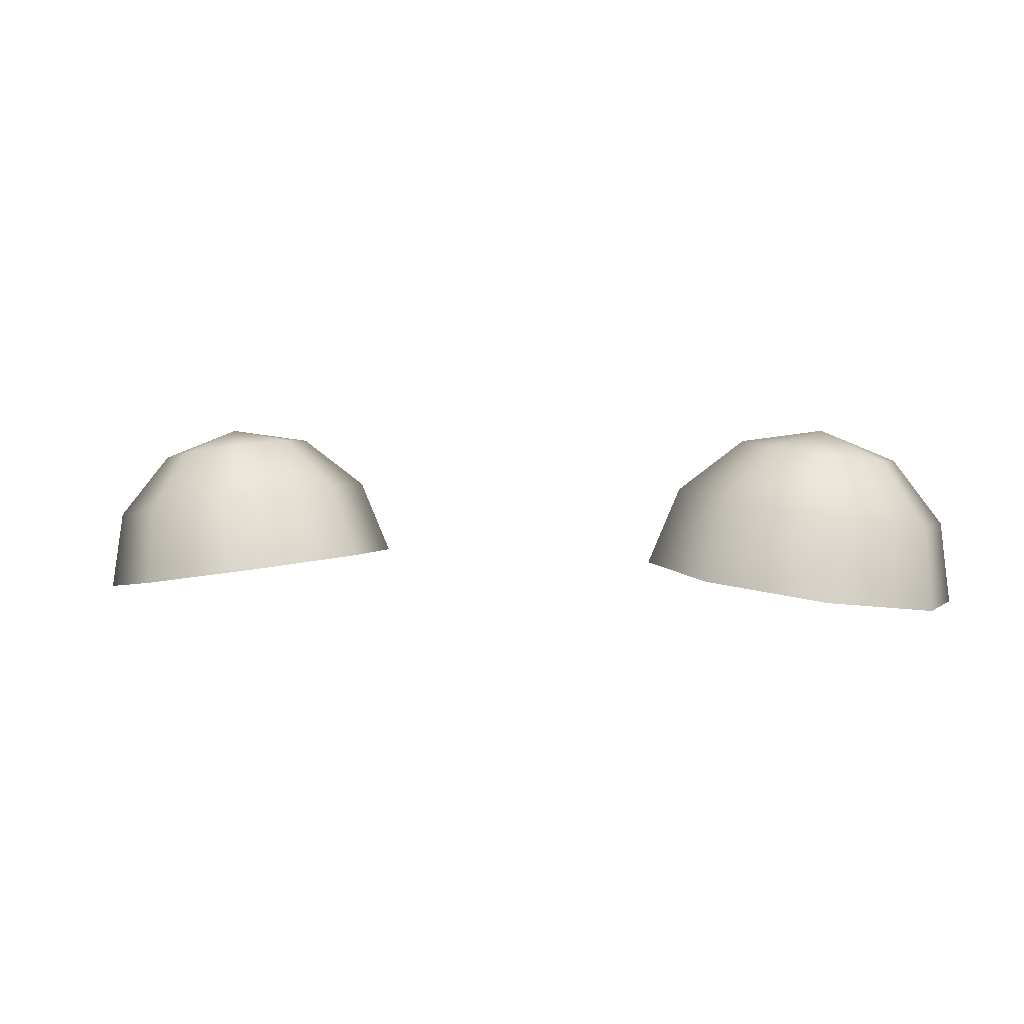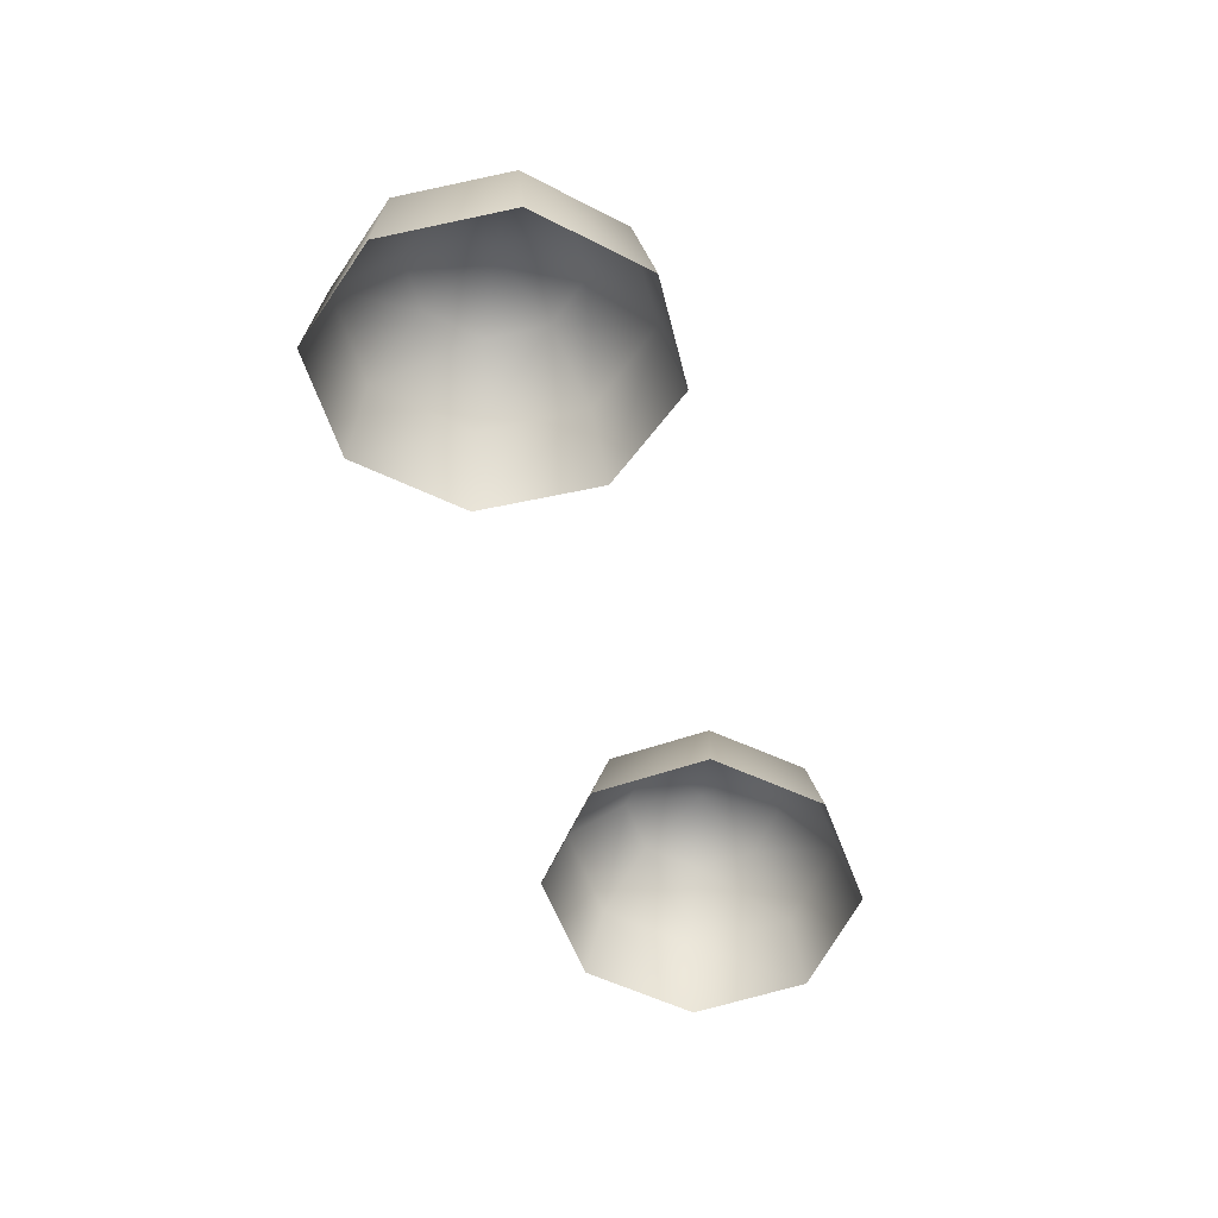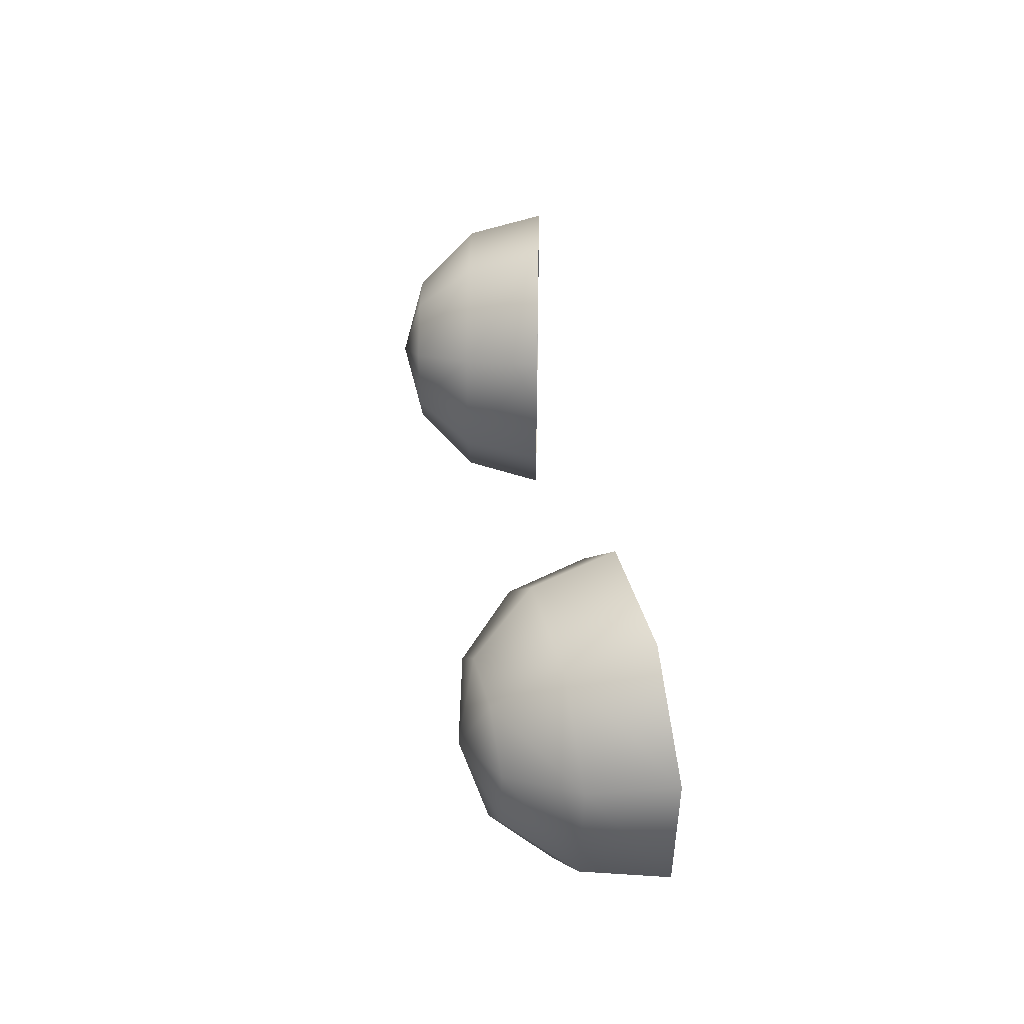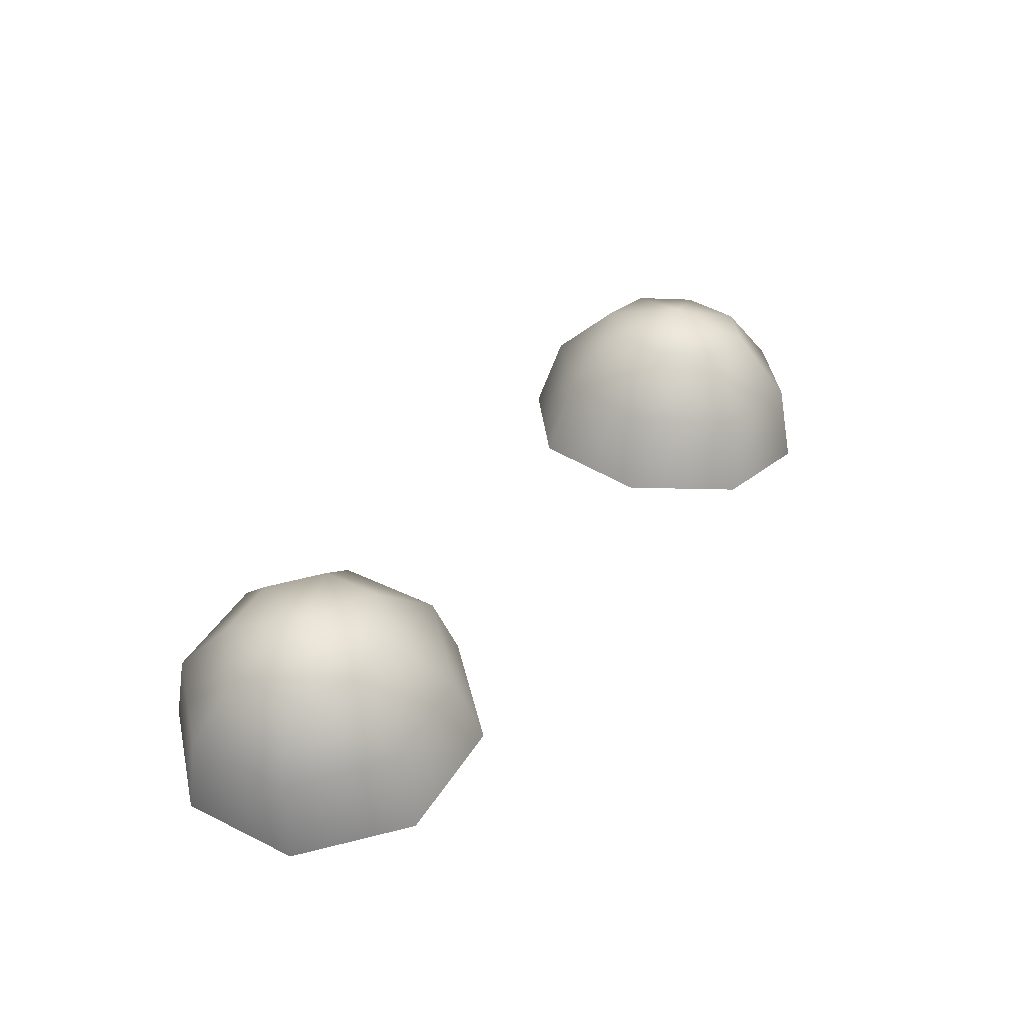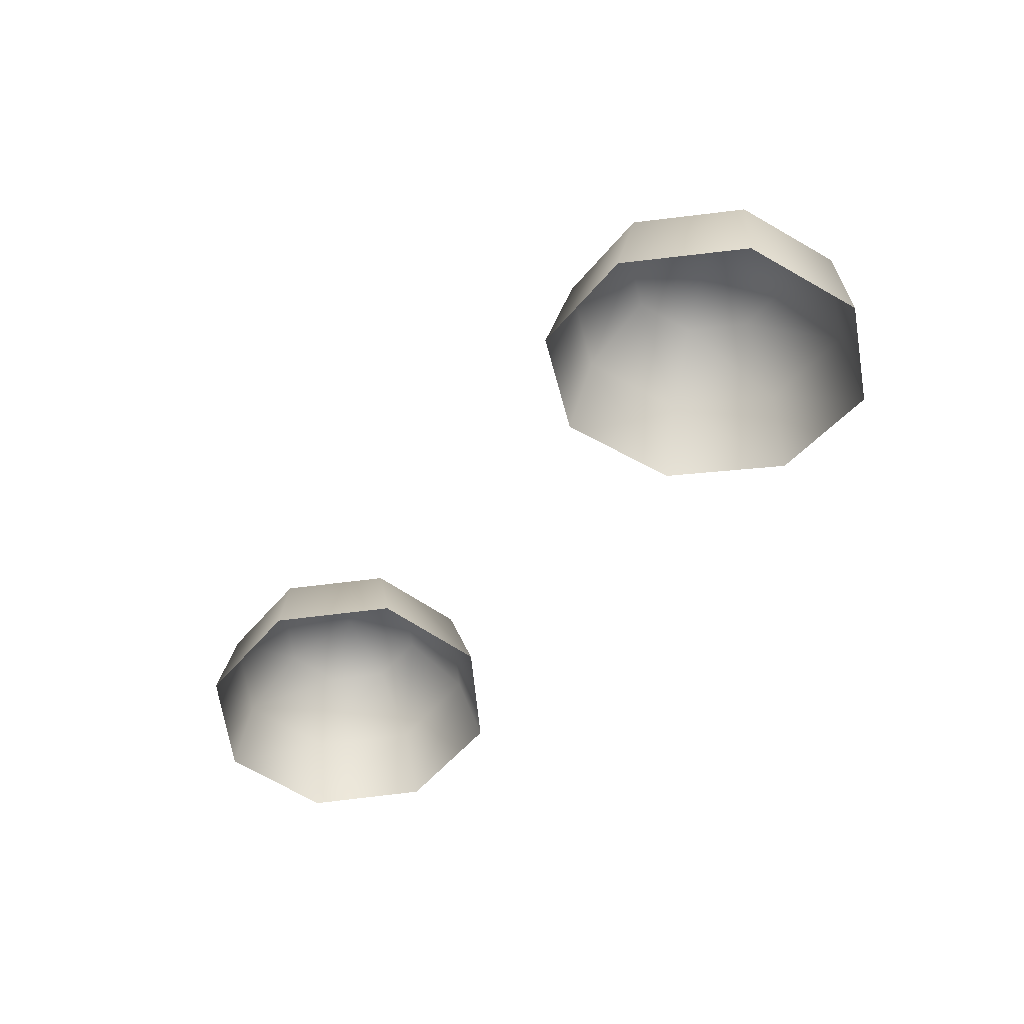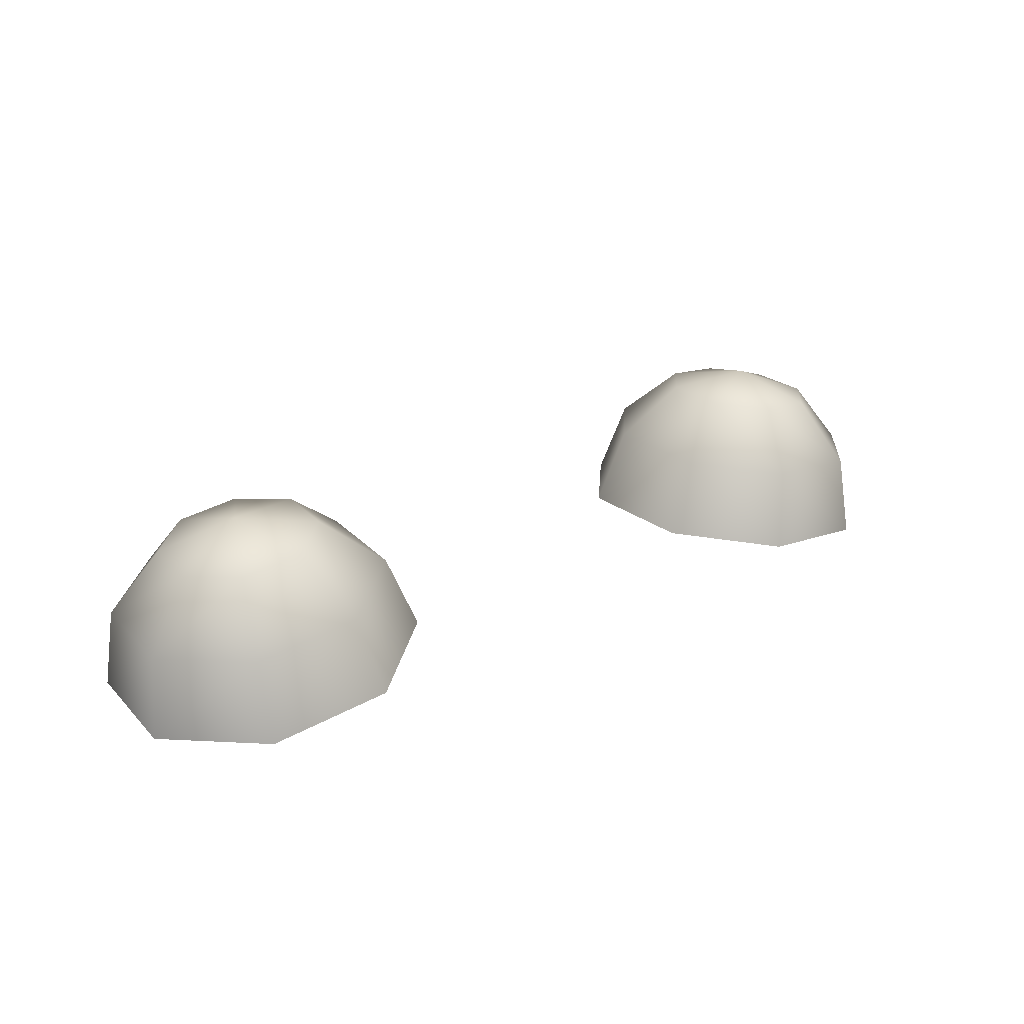
<metadata>
{"format":"obj","ext":"obj","renderer":"f3d","projection":"perspective","resolution":1024,"background":"white","views":[{"elev":2.6,"azim":17.9,"up":"+Z"},{"elev":-51.5,"azim":-73.1,"up":"+Z"},{"elev":37.3,"azim":83.2,"up":"+Y"},{"elev":38.8,"azim":-54.1,"up":"+Z"},{"elev":-46.9,"azim":53.3,"up":"+Z"},{"elev":25.3,"azim":143.2,"up":"+Z"}]}
</metadata>
<code>
g default
v -1.51 2.919 2.708
v -1.039 2.952 2.773
v -0.6823 2.64 2.822
v -0.6493 2.164 2.826
v -0.9592 1.804 2.784
v -1.43 1.771 2.719
v -1.787 2.084 2.669
v -1.82 2.559 2.665
v -1.516 2.844 3.021
v -1.108 2.873 3.078
v -0.7989 2.602 3.12
v -0.7703 2.19 3.124
v -1.039 1.879 3.087
v -1.447 1.85 3.031
v -1.755 2.121 2.988
v -1.784 2.533 2.984
v -1.446 2.64 3.261
v -1.21 2.657 3.294
v -1.032 2.501 3.318
v -1.016 2.263 3.32
v -1.171 2.083 3.299
v -1.406 2.066 3.267
v -1.584 2.223 3.242
v -1.601 2.46 3.24
v -1.32 2.362 3.363
v 1.51 2.919 2.708
v 1.039 2.952 2.773
v 0.6823 2.64 2.822
v 0.6493 2.164 2.826
v 0.9592 1.804 2.784
v 1.43 1.771 2.719
v 1.787 2.084 2.669
v 1.82 2.559 2.665
v 1.516 2.844 3.021
v 1.108 2.873 3.078
v 0.7989 2.602 3.12
v 0.7703 2.19 3.124
v 1.039 1.879 3.087
v 1.447 1.85 3.031
v 1.755 2.121 2.988
v 1.784 2.533 2.984
v 1.446 2.64 3.261
v 1.21 2.657 3.294
v 1.032 2.501 3.318
v 1.016 2.263 3.32
v 1.171 2.083 3.299
v 1.406 2.066 3.267
v 1.584 2.223 3.242
v 1.601 2.46 3.24
v 1.32 2.362 3.363
g KittyA:KittyA:KittyA:KittyA:pSphere5
f 1 9 10 2
f 2 10 11 3
f 3 11 12 4
f 4 12 13 5
f 5 13 14 6
f 6 14 15 7
f 7 15 16 8
f 8 16 9 1
f 9 17 18 10
f 10 18 19 11
f 11 19 20 12
f 12 20 21 13
f 13 21 22 14
f 14 22 23 15
f 15 23 24 16
f 16 24 17 9
f 17 25 18
f 18 25 19
f 19 25 20
f 20 25 21
f 21 25 22
f 22 25 23
f 23 25 24
f 24 25 17
f 26 27 35 34
f 27 28 36 35
f 28 29 37 36
f 29 30 38 37
f 30 31 39 38
f 31 32 40 39
f 32 33 41 40
f 33 26 34 41
f 34 35 43 42
f 35 36 44 43
f 36 37 45 44
f 37 38 46 45
f 38 39 47 46
f 39 40 48 47
f 40 41 49 48
f 41 34 42 49
f 42 43 50
f 43 44 50
f 44 45 50
f 45 46 50
f 46 47 50
f 47 48 50
f 48 49 50
f 49 42 50

</code>
